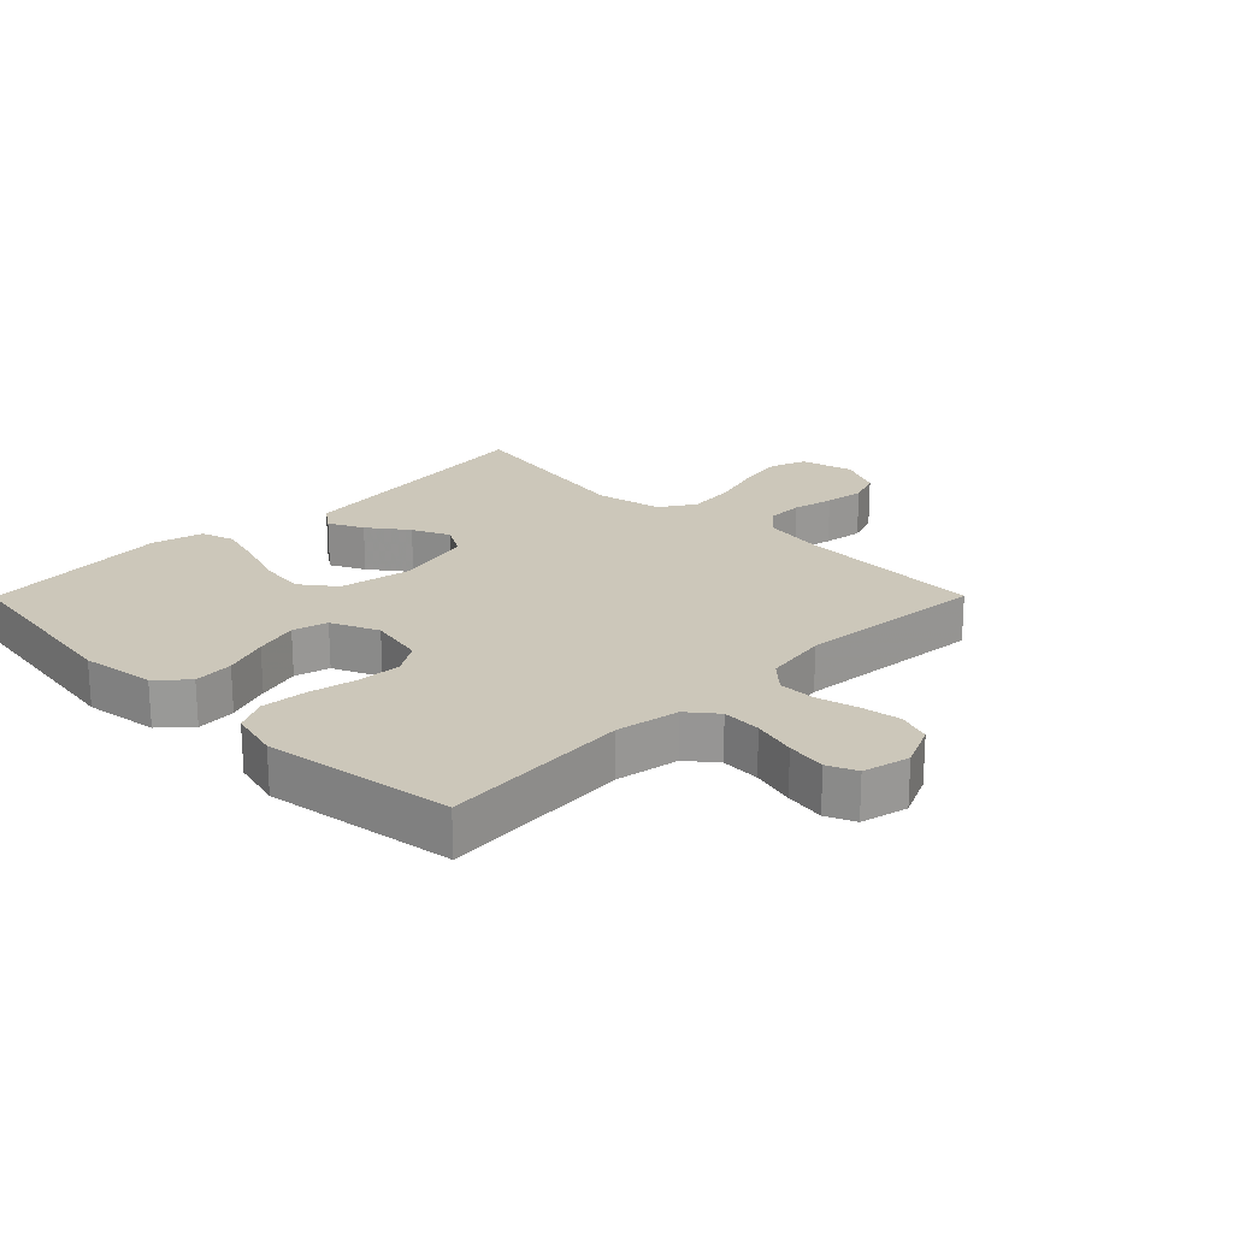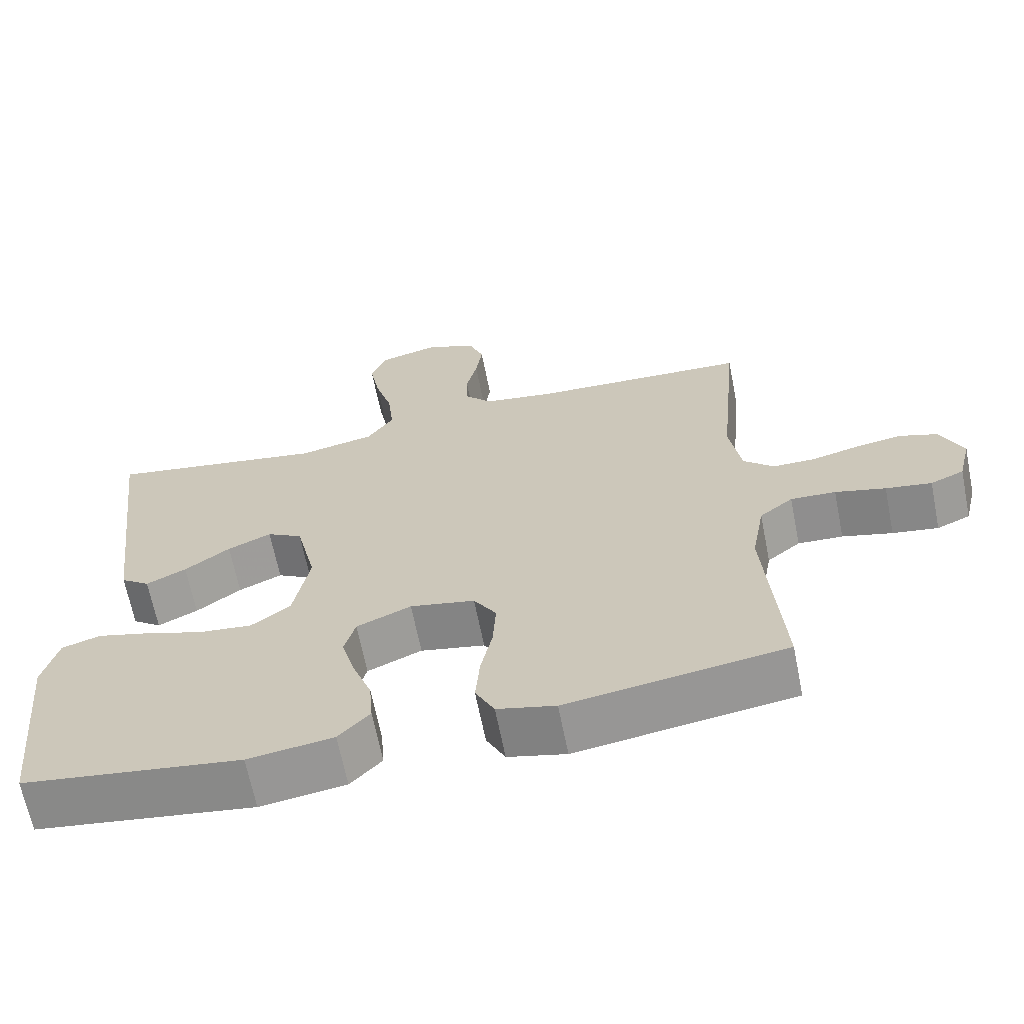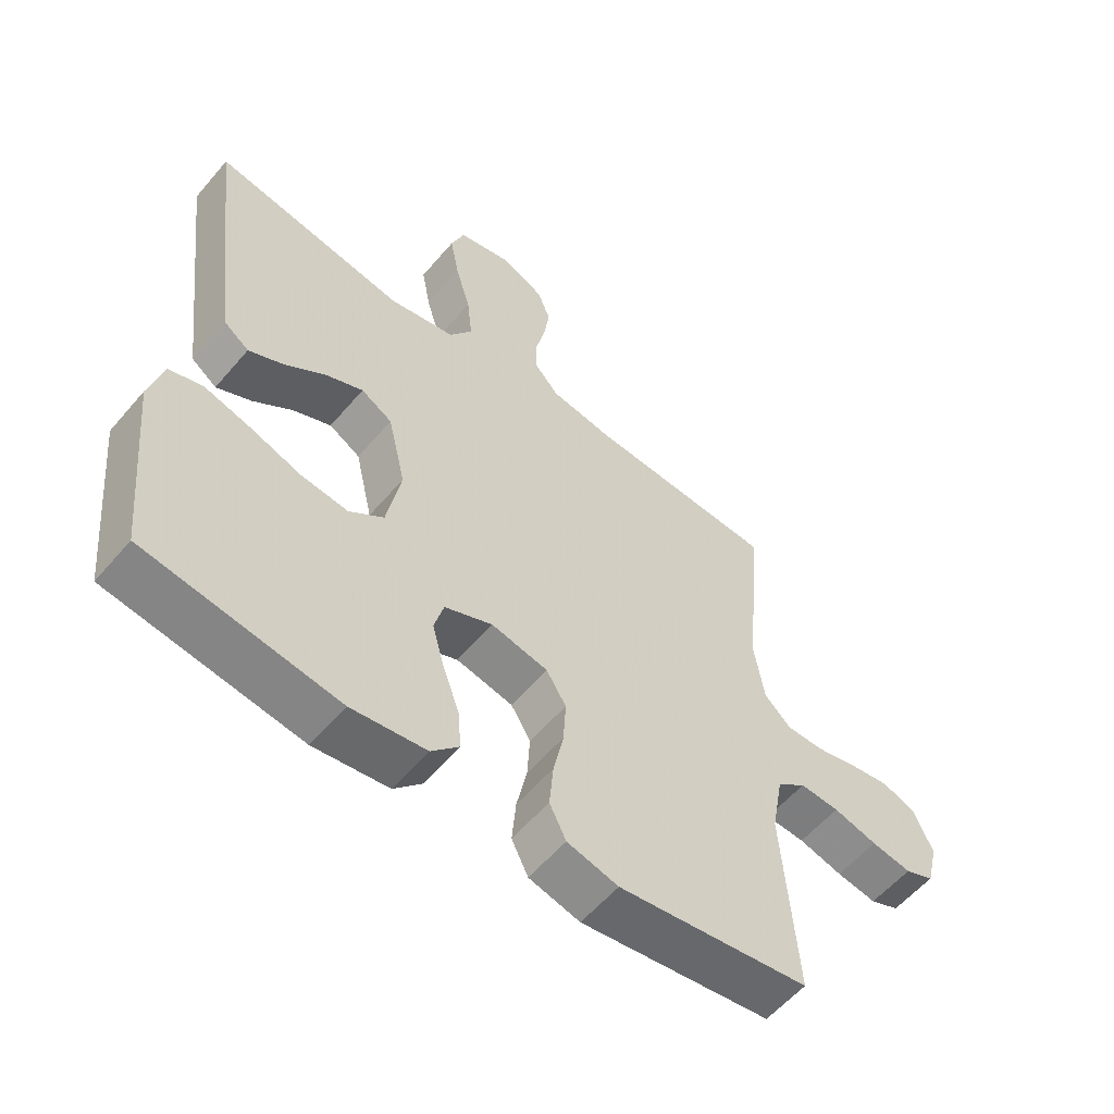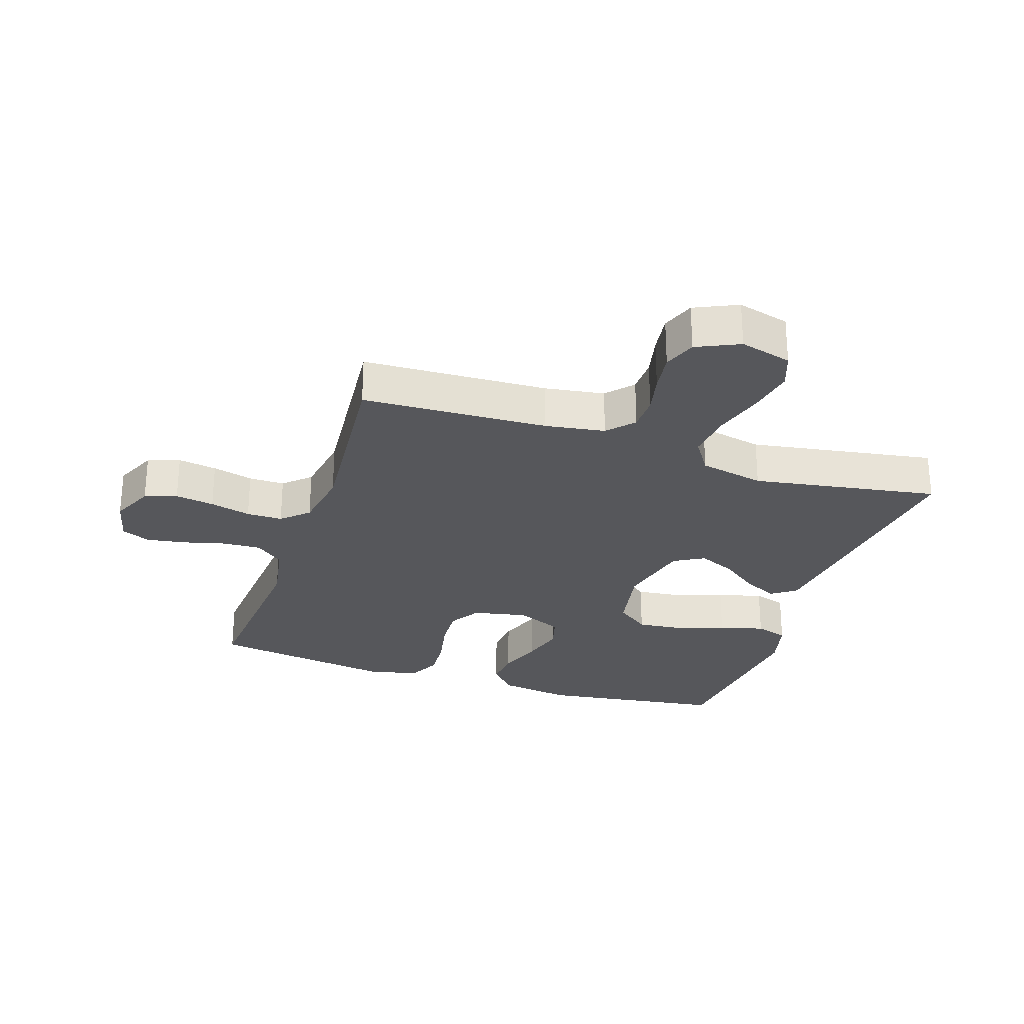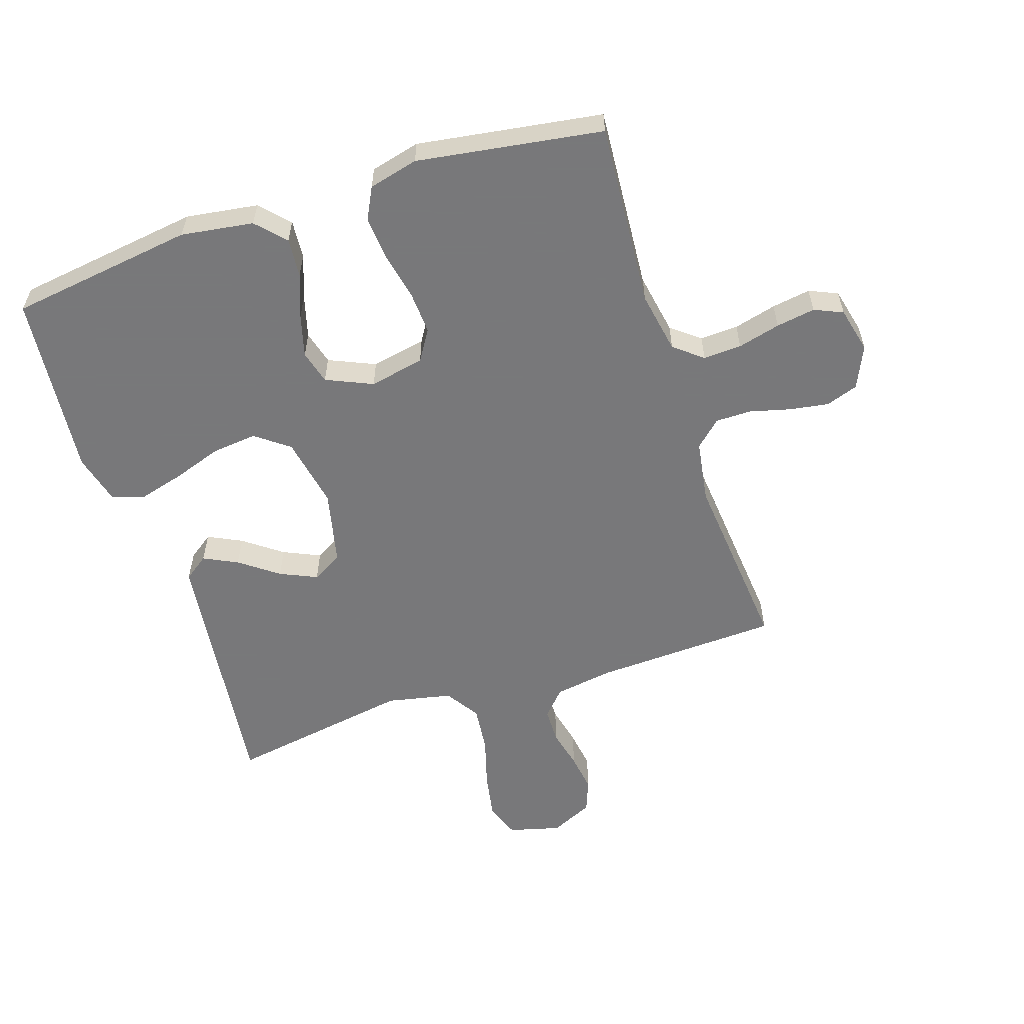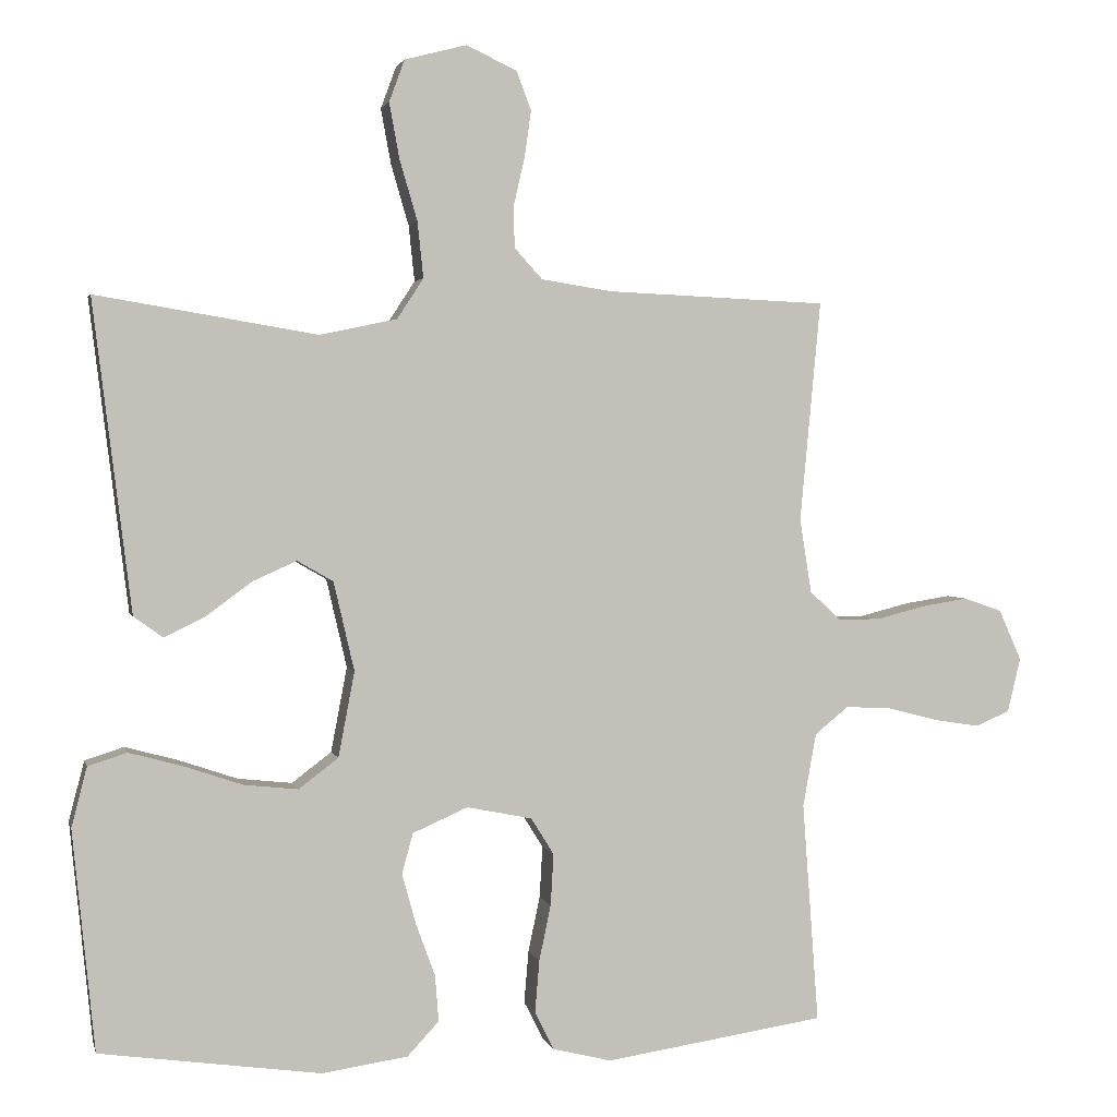
<metadata>
{"format":"obj","ext":"obj","renderer":"f3d","projection":"perspective","resolution":1024,"background":"white","views":[{"elev":21.4,"azim":-135.2,"up":"+Y"},{"elev":-65.9,"azim":-168.7,"up":"+Z"},{"elev":-57.5,"azim":140.1,"up":"+Z"},{"elev":-27.4,"azim":-18.4,"up":"+Y"},{"elev":-57.6,"azim":-161.9,"up":"+Y"},{"elev":2.3,"azim":167.1,"up":"+Z"}]}
</metadata>
<code>
v -0.5 0.07 0.5
v -0.2 0.07 0.513
v -0.104 0.07 0.528
v -0.066 0.07 0.57
v -0.065 0.07 0.627
v -0.08 0.07 0.692
v -0.089 0.07 0.755
v -0.069 0.07 0.808
v 0 0.07 0.84
v 0.084 0.07 0.818
v 0.105 0.07 0.761
v 0.091 0.07 0.685
v 0.067 0.07 0.603
v 0.059 0.07 0.527
v 0.095 0.07 0.472
v 0.2 0.07 0.45
v 0.5 0.07 0.5
v 0.463 0.07 0.2
v 0.448 0.07 0.078
v 0.408 0.07 0.049
v 0.353 0.07 0.076
v 0.291 0.07 0.122
v 0.231 0.07 0.149
v 0.182 0.07 0.121
v 0.154 0.07 0
v 0.176 0.07 -0.116
v 0.23 0.07 -0.157
v 0.304 0.07 -0.149
v 0.383 0.07 -0.122
v 0.456 0.07 -0.102
v 0.509 0.07 -0.119
v 0.53 0.07 -0.2
v 0.5 0.07 -0.5
v 0.2 0.07 -0.542
v 0.083 0.07 -0.525
v 0.04 0.07 -0.479
v 0.045 0.07 -0.416
v 0.071 0.07 -0.345
v 0.09 0.07 -0.276
v 0.075 0.07 -0.221
v 0 0.07 -0.188
v -0.089 0.07 -0.206
v -0.12 0.07 -0.256
v -0.116 0.07 -0.326
v -0.1 0.07 -0.402
v -0.094 0.07 -0.473
v -0.12 0.07 -0.525
v -0.2 0.07 -0.545
v -0.5 0.07 -0.5
v -0.478 0.07 -0.2
v -0.496 0.07 -0.1
v -0.542 0.07 -0.063
v -0.604 0.07 -0.066
v -0.673 0.07 -0.084
v -0.736 0.07 -0.094
v -0.782 0.07 -0.074
v -0.8 0.07 0
v -0.769 0.07 0.069
v -0.717 0.07 0.087
v -0.654 0.07 0.077
v -0.588 0.07 0.06
v -0.53 0.07 0.06
v -0.488 0.07 0.099
v -0.472 0.07 0.2
v -0.5 0 0.5
v -0.2 0 0.513
v -0.104 0 0.528
v -0.066 0 0.57
v -0.065 0 0.627
v -0.08 0 0.692
v -0.089 0 0.755
v -0.069 0 0.808
v 0 0 0.84
v 0.084 0 0.818
v 0.105 0 0.761
v 0.091 0 0.685
v 0.067 0 0.603
v 0.059 0 0.527
v 0.095 0 0.472
v 0.2 0 0.45
v 0.5 0 0.5
v 0.463 0 0.2
v 0.448 0 0.078
v 0.408 0 0.049
v 0.353 0 0.076
v 0.291 0 0.122
v 0.231 0 0.149
v 0.182 0 0.121
v 0.154 0 0
v 0.176 0 -0.116
v 0.23 0 -0.157
v 0.304 0 -0.149
v 0.383 0 -0.122
v 0.456 0 -0.102
v 0.509 0 -0.119
v 0.53 0 -0.2
v 0.5 0 -0.5
v 0.2 0 -0.542
v 0.083 0 -0.525
v 0.04 0 -0.479
v 0.045 0 -0.416
v 0.071 0 -0.345
v 0.09 0 -0.276
v 0.075 0 -0.221
v 0 0 -0.188
v -0.089 0 -0.206
v -0.12 0 -0.256
v -0.116 0 -0.326
v -0.1 0 -0.402
v -0.094 0 -0.473
v -0.12 0 -0.525
v -0.2 0 -0.545
v -0.5 0 -0.5
v -0.478 0 -0.2
v -0.496 0 -0.1
v -0.542 0 -0.063
v -0.604 0 -0.066
v -0.673 0 -0.084
v -0.736 0 -0.094
v -0.782 0 -0.074
v -0.8 0 0
v -0.769 0 0.069
v -0.717 0 0.087
v -0.654 0 0.077
v -0.588 0 0.06
v -0.53 0 0.06
v -0.488 0 0.099
v -0.472 0 0.2
f 58 59 60 61
f 56 57 58 61
f 56 61 62
f 53 54 55 56
f 52 53 56 62
f 51 52 62 63
f 47 48 49 50
f 44 45 46 47
f 43 44 47 50
f 42 43 50 51
f 35 36 37 38
f 35 38 39
f 34 35 39
f 33 34 39 40
f 31 32 33 40
f 28 29 30 31
f 19 20 21 22
f 18 19 22 23
f 16 17 18 23
f 15 16 23 24
f 10 11 12 13
f 10 13 14
f 9 10 14
f 8 9 14
f 5 6 7 8
f 5 8 14
f 4 5 14 15
f 64 1 2
f 64 2 3
f 63 64 3
f 41 42 51 63
f 28 31 40
f 27 28 40 41
f 26 27 41 63
f 4 15 24 25
f 25 26 63
f 3 4 25 63
f 125 124 123 122
f 125 122 121 120
f 126 125 120
f 120 119 118 117
f 126 120 117 116
f 127 126 116 115
f 114 113 112 111
f 111 110 109 108
f 114 111 108 107
f 115 114 107 106
f 102 101 100 99
f 103 102 99
f 103 99 98
f 104 103 98 97
f 104 97 96 95
f 95 94 93 92
f 86 85 84 83
f 87 86 83 82
f 87 82 81 80
f 88 87 80 79
f 77 76 75 74
f 78 77 74
f 78 74 73
f 78 73 72
f 72 71 70 69
f 78 72 69
f 79 78 69 68
f 66 65 128
f 67 66 128
f 67 128 127
f 127 115 106 105
f 104 95 92
f 105 104 92 91
f 127 105 91 90
f 89 88 79 68
f 127 90 89
f 127 89 68 67
f 1 65 66 2
f 2 66 67 3
f 3 67 68 4
f 4 68 69 5
f 5 69 70 6
f 6 70 71 7
f 7 71 72 8
f 8 72 73 9
f 9 73 74 10
f 10 74 75 11
f 11 75 76 12
f 12 76 77 13
f 13 77 78 14
f 14 78 79 15
f 15 79 80 16
f 16 80 81 17
f 17 81 82 18
f 18 82 83 19
f 19 83 84 20
f 20 84 85 21
f 21 85 86 22
f 22 86 87 23
f 23 87 88 24
f 24 88 89 25
f 25 89 90 26
f 26 90 91 27
f 27 91 92 28
f 28 92 93 29
f 29 93 94 30
f 30 94 95 31
f 31 95 96 32
f 32 96 97 33
f 33 97 98 34
f 34 98 99 35
f 35 99 100 36
f 36 100 101 37
f 37 101 102 38
f 38 102 103 39
f 39 103 104 40
f 40 104 105 41
f 41 105 106 42
f 42 106 107 43
f 43 107 108 44
f 44 108 109 45
f 45 109 110 46
f 46 110 111 47
f 47 111 112 48
f 48 112 113 49
f 49 113 114 50
f 50 114 115 51
f 51 115 116 52
f 52 116 117 53
f 53 117 118 54
f 54 118 119 55
f 55 119 120 56
f 56 120 121 57
f 57 121 122 58
f 58 122 123 59
f 59 123 124 60
f 60 124 125 61
f 61 125 126 62
f 62 126 127 63
f 63 127 128 64
f 64 128 65 1

</code>
